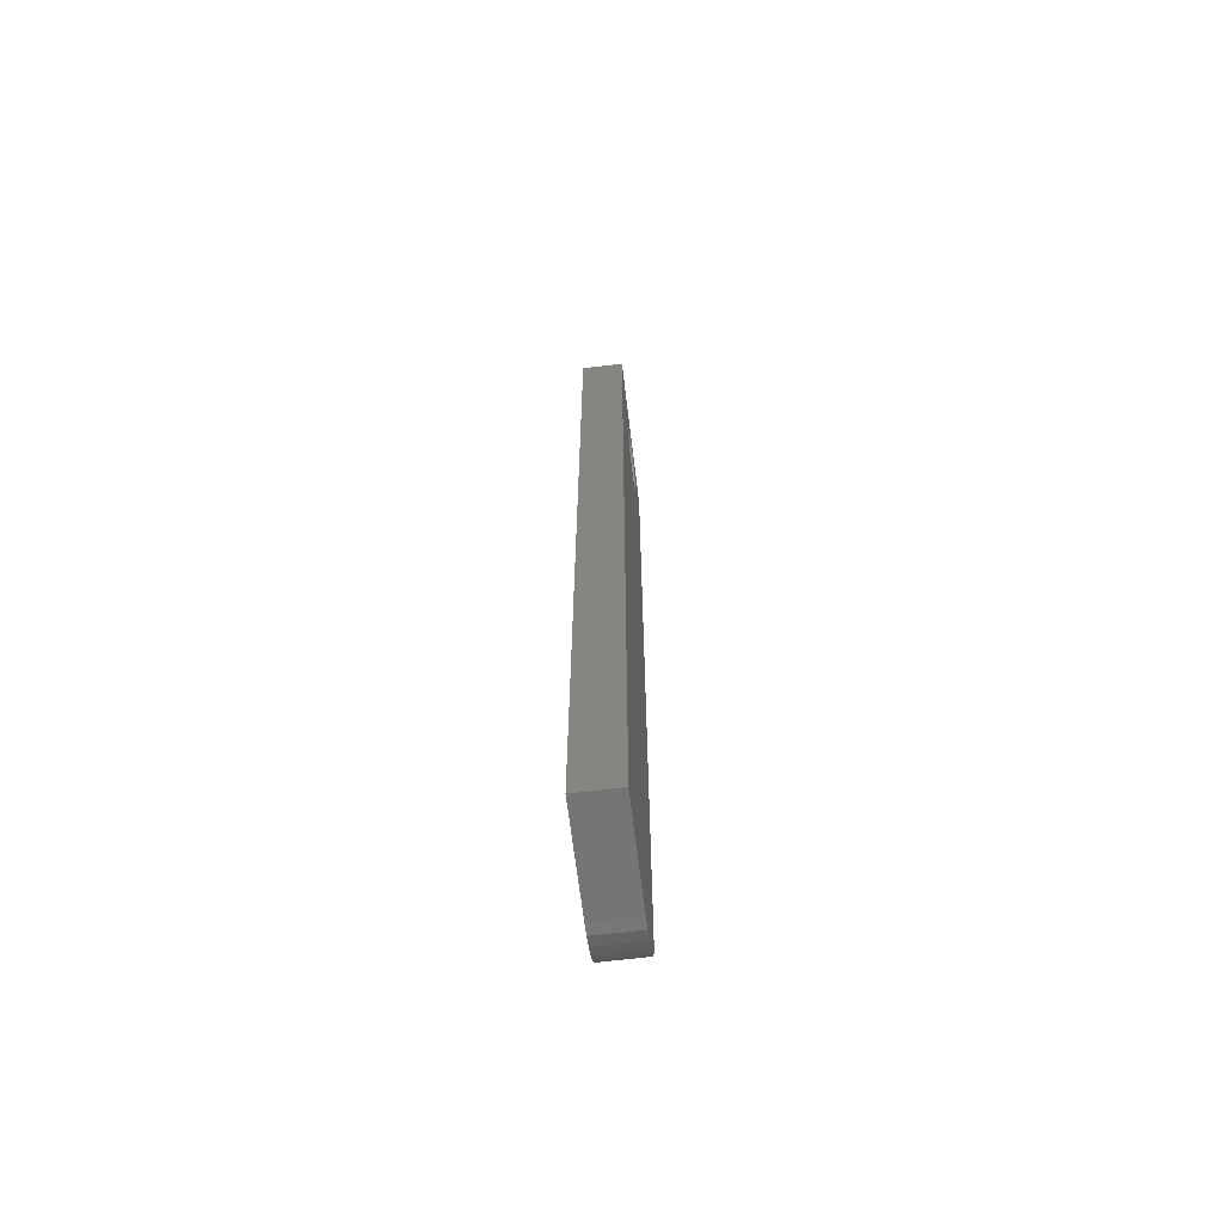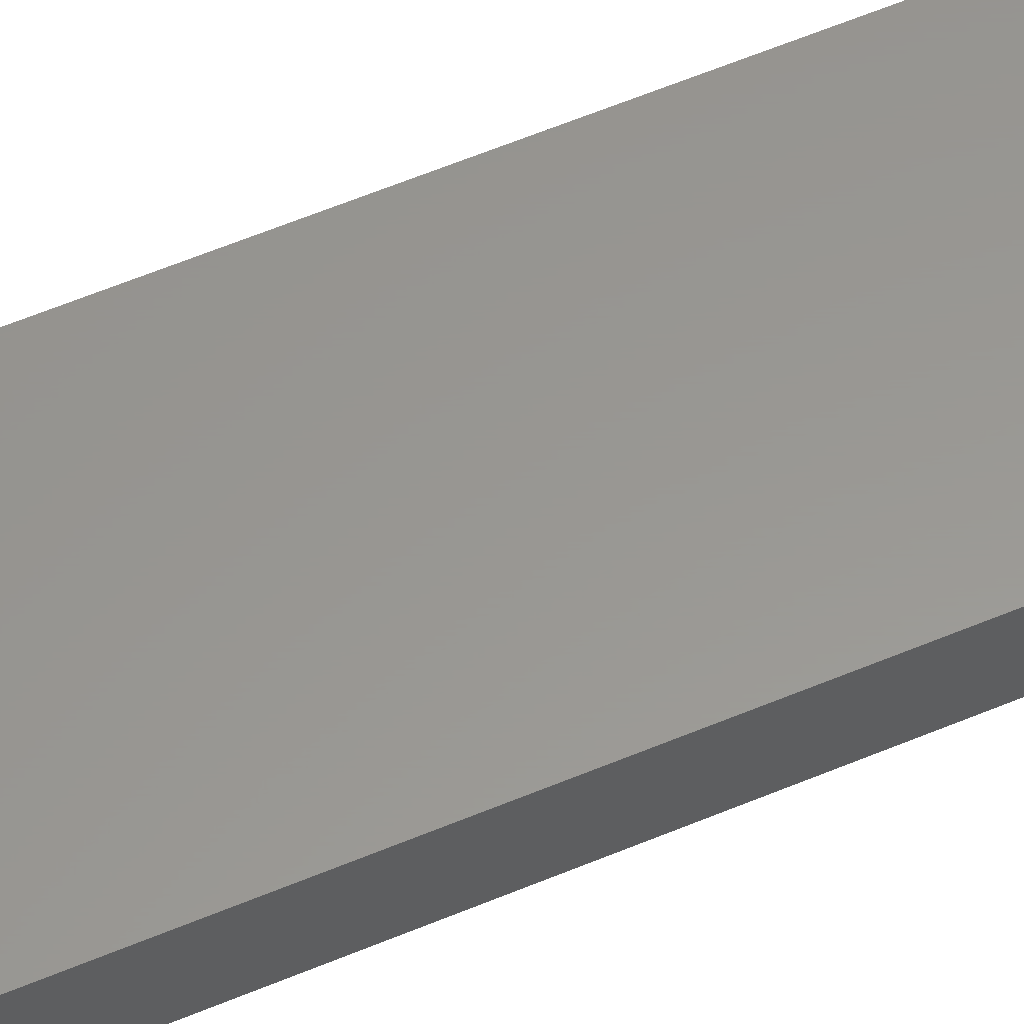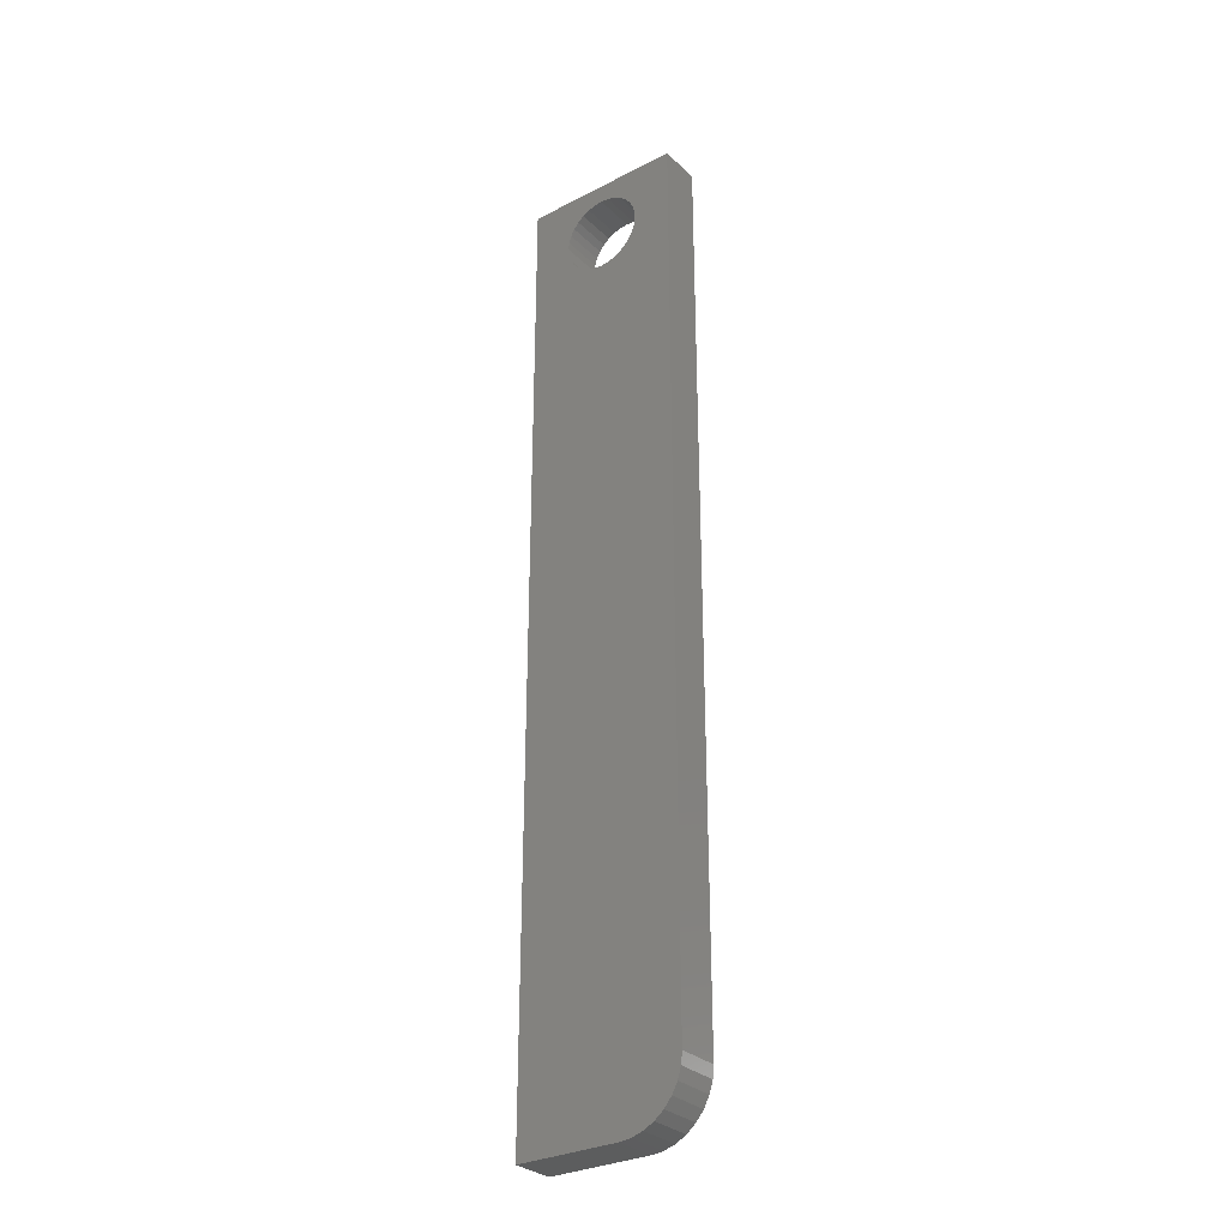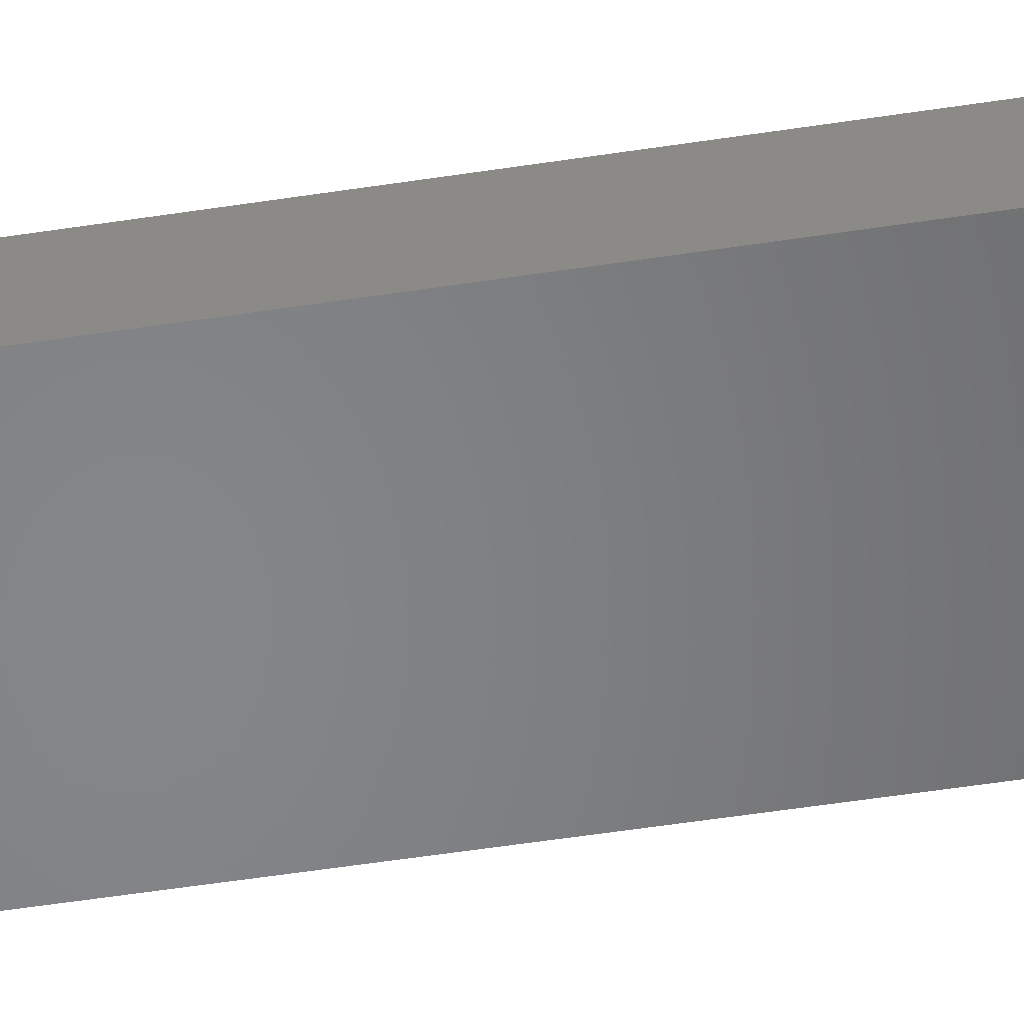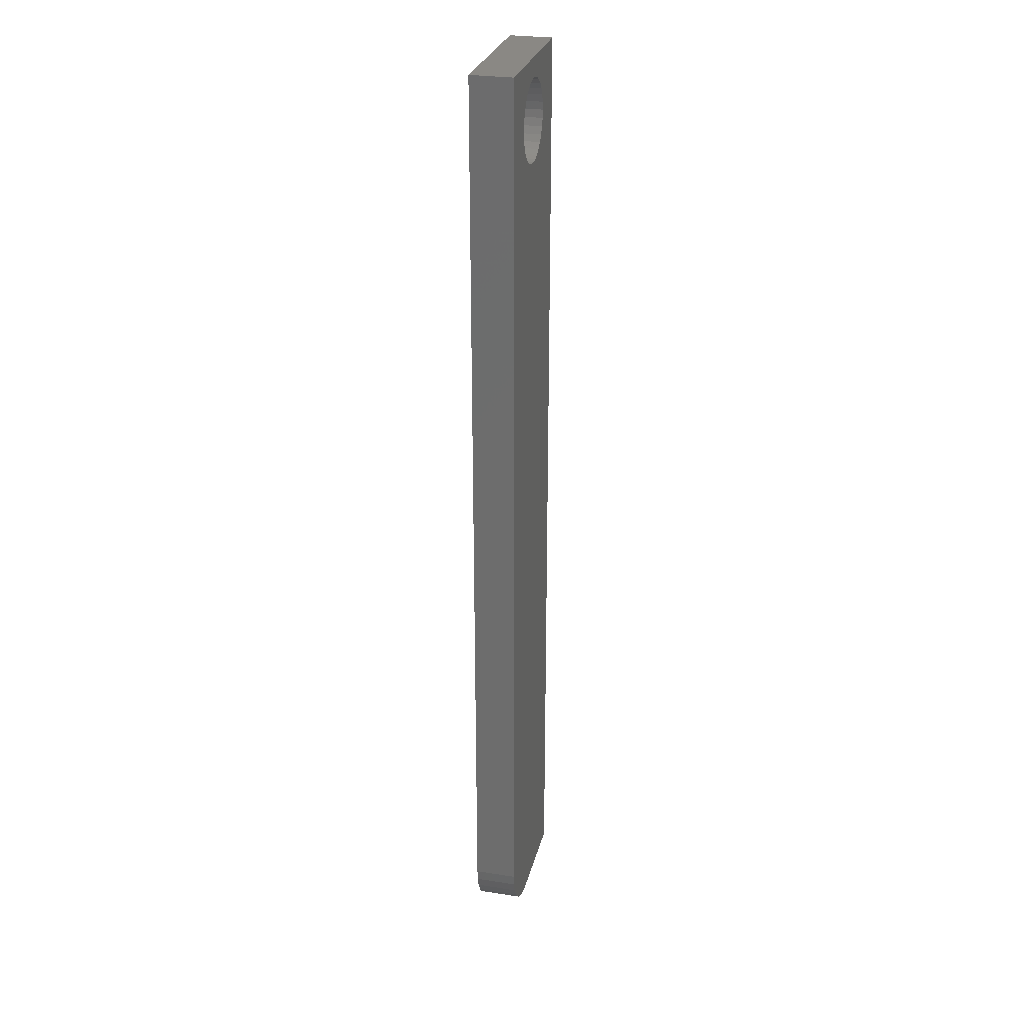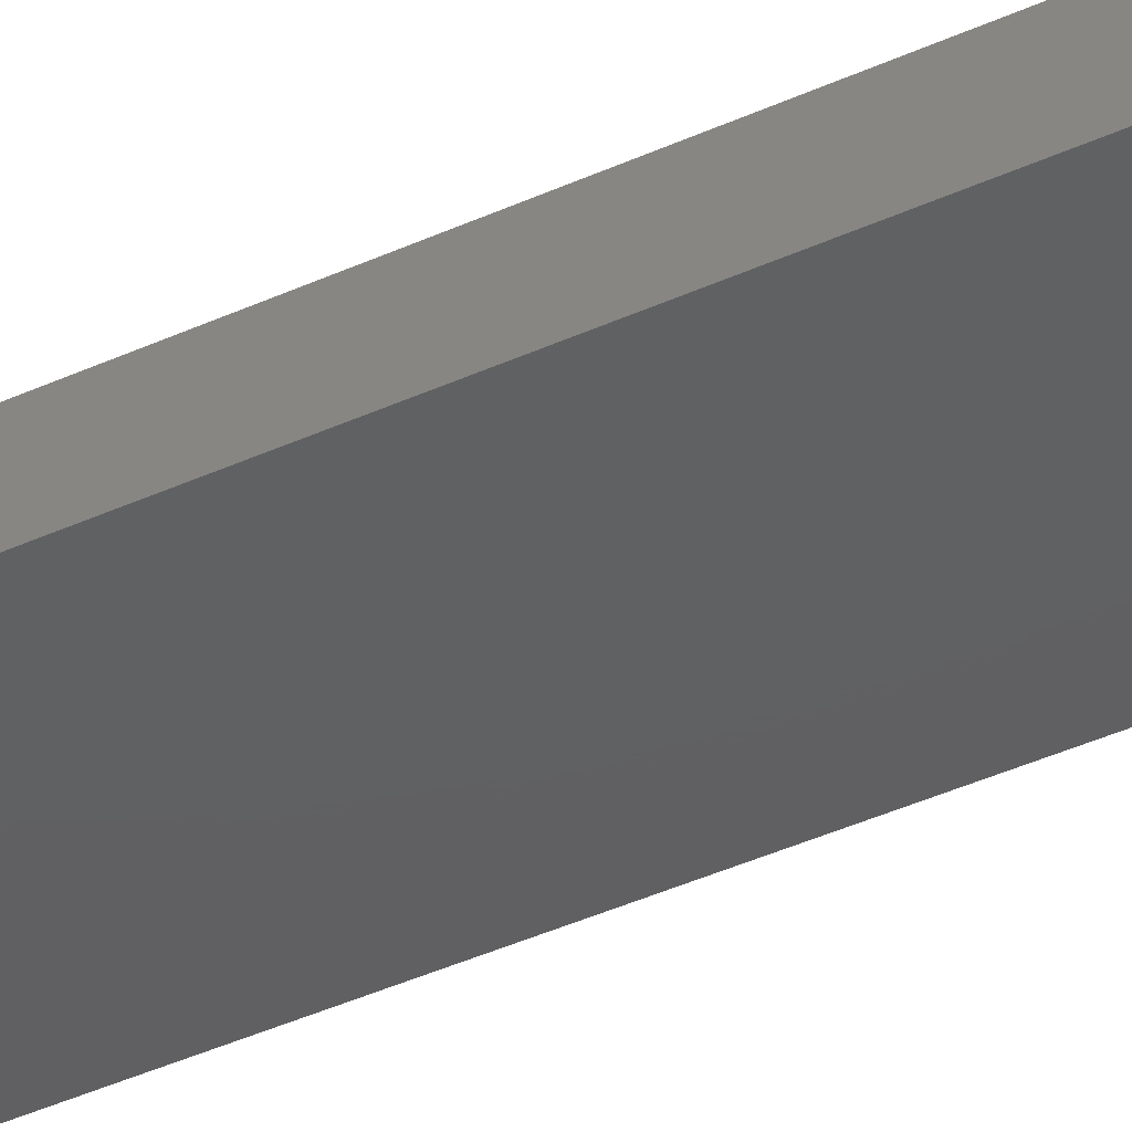
<metadata>
{"format":"stl","ext":"stl","renderer":"f3d","projection":"perspective","resolution":1024,"background":"white","views":[{"elev":-66.5,"azim":-83.1,"up":"+Z"},{"elev":58.7,"azim":-113.5,"up":"+Y"},{"elev":-30.5,"azim":36.8,"up":"+Z"},{"elev":-52.6,"azim":-80.5,"up":"+Y"},{"elev":27.7,"azim":103.4,"up":"+Z"},{"elev":-41.4,"azim":119.0,"up":"+Y"}]}
</metadata>
<code>
# stl→obj: 88 verts, 176 faces
v -0.007484 -0.006168 0.7347
v -0.01364 -0.03906 0.7341
v -0.01364 -0.006168 0.7341
v -0.01957 -0.03906 0.7323
v -0.01957 -0.006168 0.7323
v -0.02503 -0.03906 0.7294
v -0.02503 -0.006168 0.7294
v -0.02981 -0.03906 0.7255
v -0.02981 -0.006168 0.7255
v -0.03374 -0.03906 0.7207
v -0.03374 -0.006168 0.7207
v -0.03666 -0.03906 0.7152
v -0.03666 -0.006168 0.7152
v -0.03846 -0.03906 0.7093
v -0.03846 -0.006168 0.7093
v -0.03906 -0.03906 0.7031
v -0.03906 -0.006168 0.7031
v -0.007484 -0.03906 0.7347
v -0.001323 -0.006168 0.7341
v -0.001323 -0.03906 0.7341
v 0.004601 -0.006168 0.7323
v 0.004601 -0.03906 0.7323
v 0.01006 -0.006168 0.7294
v 0.01006 -0.03906 0.7294
v 0.01485 -0.006168 0.7255
v 0.01485 -0.03906 0.7255
v 0.01877 -0.006168 0.7207
v 0.01877 -0.03906 0.7207
v 0.02169 -0.006168 0.7152
v 0.02169 -0.03906 0.7152
v 0.02349 -0.006168 0.7093
v 0.02349 -0.03906 0.7093
v 0.0241 -0.006168 0.7031
v 0.0241 -0.03906 0.7031
v -0.007484 -0.006168 0.6715
v -0.001323 -0.03906 0.6722
v -0.001323 -0.006168 0.6722
v 0.004601 -0.03906 0.6739
v 0.004601 -0.006168 0.6739
v 0.01006 -0.03906 0.6769
v 0.01006 -0.006168 0.6769
v 0.01485 -0.03906 0.6808
v 0.01485 -0.006168 0.6808
v 0.01877 -0.03906 0.6856
v 0.01877 -0.006168 0.6856
v 0.02169 -0.03906 0.691
v 0.02169 -0.006168 0.691
v 0.02349 -0.03906 0.697
v 0.02349 -0.006168 0.697
v -0.007484 -0.03906 0.6715
v -0.01364 -0.006168 0.6722
v -0.01364 -0.03906 0.6722
v -0.01957 -0.006168 0.6739
v -0.01957 -0.03906 0.6739
v -0.02503 -0.006168 0.6769
v -0.02503 -0.03906 0.6769
v -0.02981 -0.006168 0.6808
v -0.02981 -0.03906 0.6808
v -0.03374 -0.006168 0.6856
v -0.03374 -0.03906 0.6856
v -0.03666 -0.006168 0.691
v -0.03666 -0.03906 0.691
v -0.03846 -0.006168 0.697
v -0.03846 -0.03906 0.697
v 0.05469 -0.03906 0.04688
v 0.05112 -0.03906 0.02894
v 0.05379 -0.03906 0.03773
v 0.007812 -0.03906 0
v 0.01696 -0.03906 0.0009007
v 0.02575 -0.03906 0.003568
v -0.07031 -0.03906 0
v -0.07031 -0.03906 0.75
v 0.05469 -0.03906 0.75
v 0.03385 -0.03906 0.0079
v 0.04096 -0.03906 0.01373
v 0.04679 -0.03906 0.02083
v 0.05469 -0.006168 0.04688
v 0.05379 -0.006168 0.03773
v 0.05112 -0.006168 0.02894
v 0.04679 -0.006168 0.02083
v 0.04096 -0.006168 0.01373
v 0.03385 -0.006168 0.0079
v 0.02575 -0.006168 0.003568
v 0.01696 -0.006168 0.0009007
v 0.007812 -0.006168 0
v -0.07031 -0.006168 0
v 0.05469 -0.006168 0.75
v -0.07031 -0.006168 0.75
f 1 2 3
f 3 2 4
f 3 4 5
f 5 4 6
f 5 6 7
f 7 6 8
f 7 8 9
f 9 8 10
f 9 10 11
f 11 10 12
f 11 12 13
f 13 12 14
f 13 14 15
f 15 14 16
f 15 16 17
f 2 1 18
f 18 1 19
f 18 19 20
f 20 19 21
f 20 21 22
f 22 21 23
f 22 23 24
f 24 23 25
f 24 25 26
f 26 25 27
f 26 27 28
f 28 27 29
f 28 29 30
f 30 29 31
f 30 31 32
f 32 31 33
f 32 33 34
f 35 36 37
f 37 36 38
f 37 38 39
f 39 38 40
f 39 40 41
f 41 40 42
f 41 42 43
f 43 42 44
f 43 44 45
f 45 44 46
f 45 46 47
f 47 46 48
f 47 48 49
f 49 48 34
f 49 34 33
f 36 35 50
f 50 35 51
f 50 51 52
f 52 51 53
f 52 53 54
f 54 53 55
f 54 55 56
f 56 55 57
f 56 57 58
f 58 57 59
f 58 59 60
f 60 59 61
f 60 61 62
f 62 61 63
f 62 63 64
f 64 63 17
f 64 17 16
f 65 66 67
f 68 69 70
f 68 70 50
f 68 50 71
f 71 50 52
f 71 52 54
f 71 54 56
f 71 56 58
f 71 58 60
f 71 60 62
f 72 71 62
f 72 62 64
f 72 64 16
f 72 16 14
f 72 14 12
f 72 12 10
f 72 10 8
f 72 8 6
f 72 6 4
f 72 4 2
f 72 2 18
f 72 18 73
f 50 70 74
f 50 74 75
f 50 75 76
f 50 76 66
f 50 66 65
f 65 46 44
f 65 44 42
f 65 42 40
f 65 40 38
f 65 38 36
f 65 36 50
f 73 18 20
f 73 20 22
f 73 22 24
f 73 24 26
f 73 26 28
f 73 28 30
f 73 30 32
f 73 32 34
f 73 34 48
f 73 48 46
f 73 46 65
f 77 78 79
f 35 77 79
f 35 79 80
f 35 80 81
f 35 81 82
f 35 82 83
f 35 83 84
f 35 84 85
f 35 85 86
f 77 35 37
f 77 37 39
f 77 39 41
f 77 41 43
f 77 43 45
f 77 45 47
f 87 77 47
f 87 47 49
f 87 49 33
f 87 33 31
f 87 31 29
f 87 29 27
f 87 27 25
f 87 25 23
f 87 23 21
f 87 21 19
f 87 19 1
f 87 1 88
f 86 61 59
f 86 59 57
f 86 57 55
f 86 55 53
f 86 53 51
f 86 51 35
f 88 1 3
f 88 3 5
f 88 5 7
f 88 7 9
f 88 9 11
f 88 11 13
f 88 13 15
f 88 15 17
f 88 17 63
f 88 63 61
f 88 61 86
f 71 86 68
f 68 86 85
f 65 77 73
f 73 77 87
f 68 85 69
f 69 85 84
f 69 84 70
f 70 84 83
f 70 83 74
f 74 83 82
f 74 82 75
f 75 82 81
f 75 81 76
f 76 81 80
f 76 80 66
f 66 80 79
f 66 79 67
f 67 79 78
f 67 78 65
f 65 78 77
f 72 73 88
f 88 73 87
f 86 71 88
f 88 71 72

</code>
